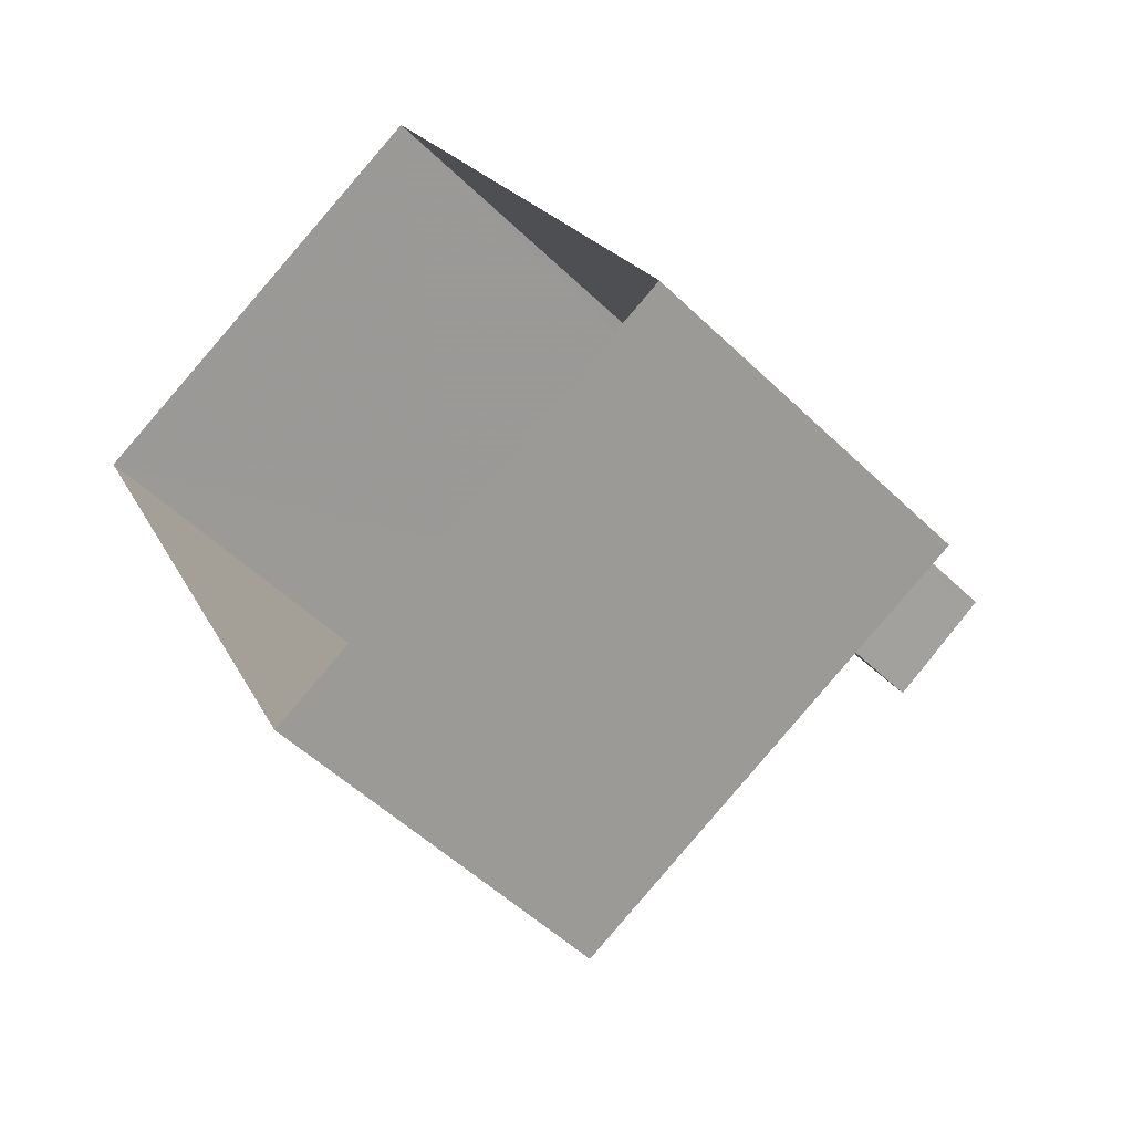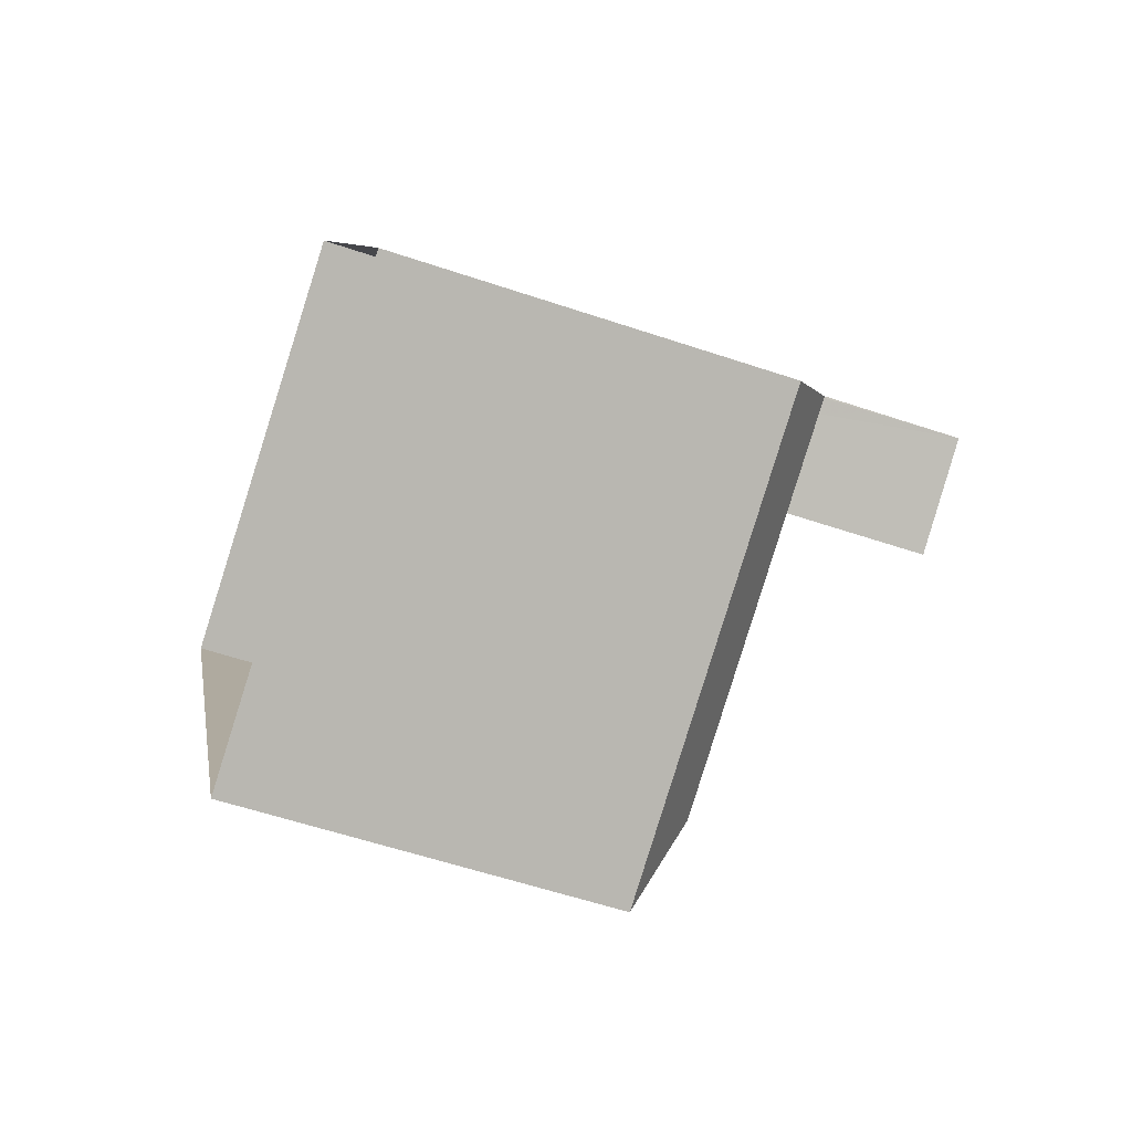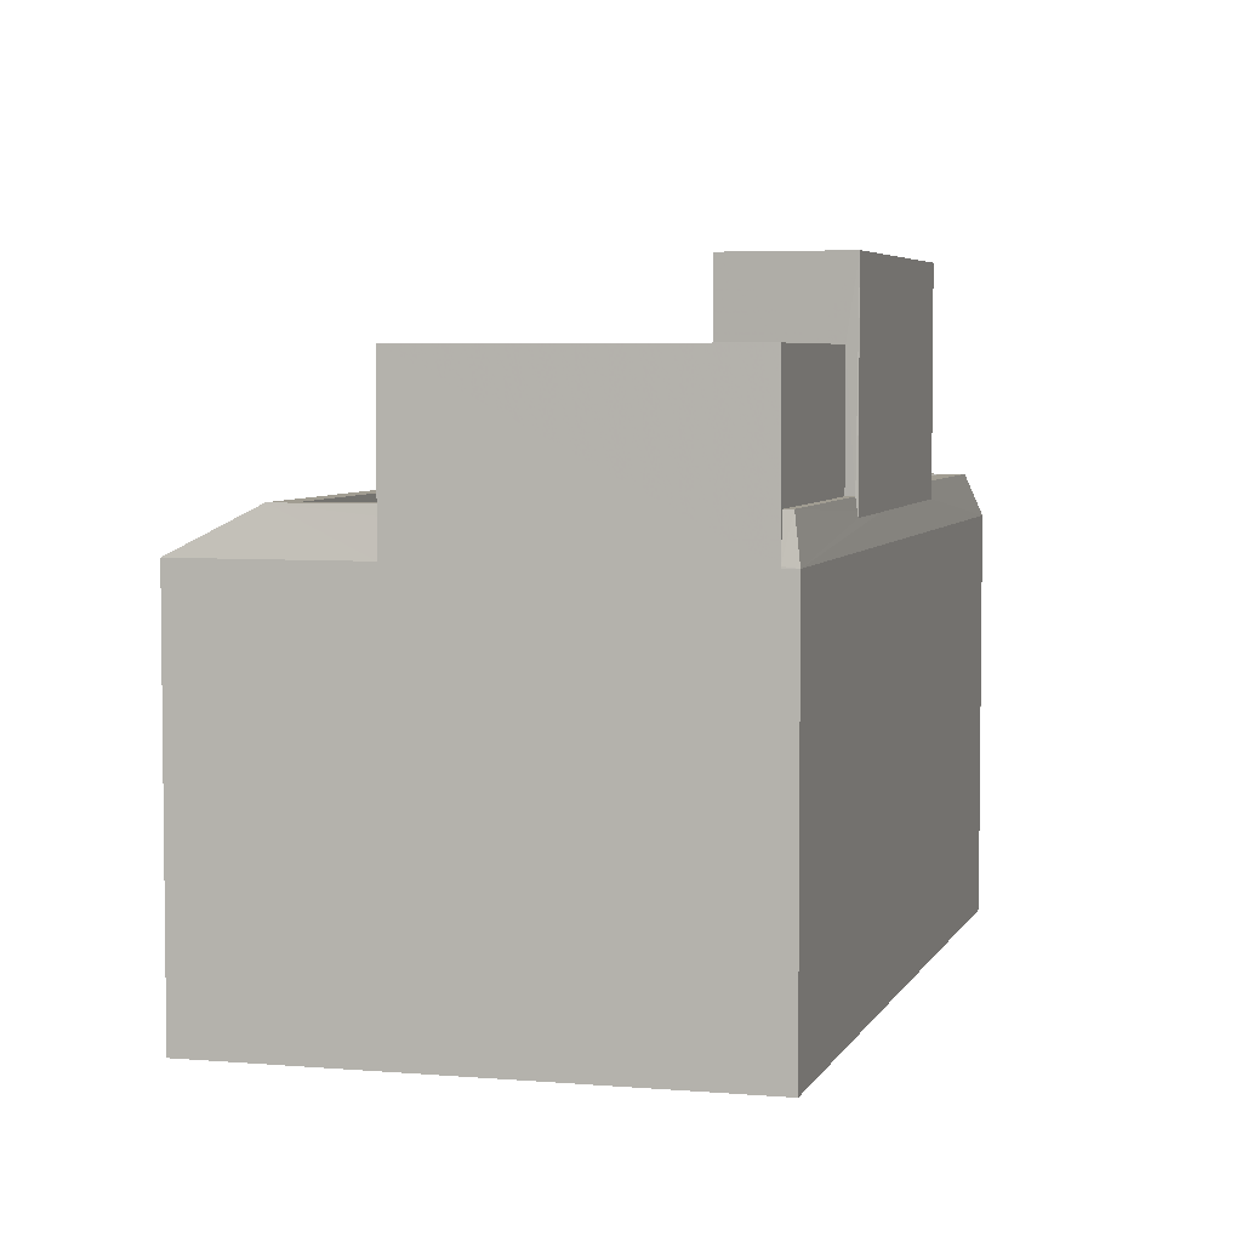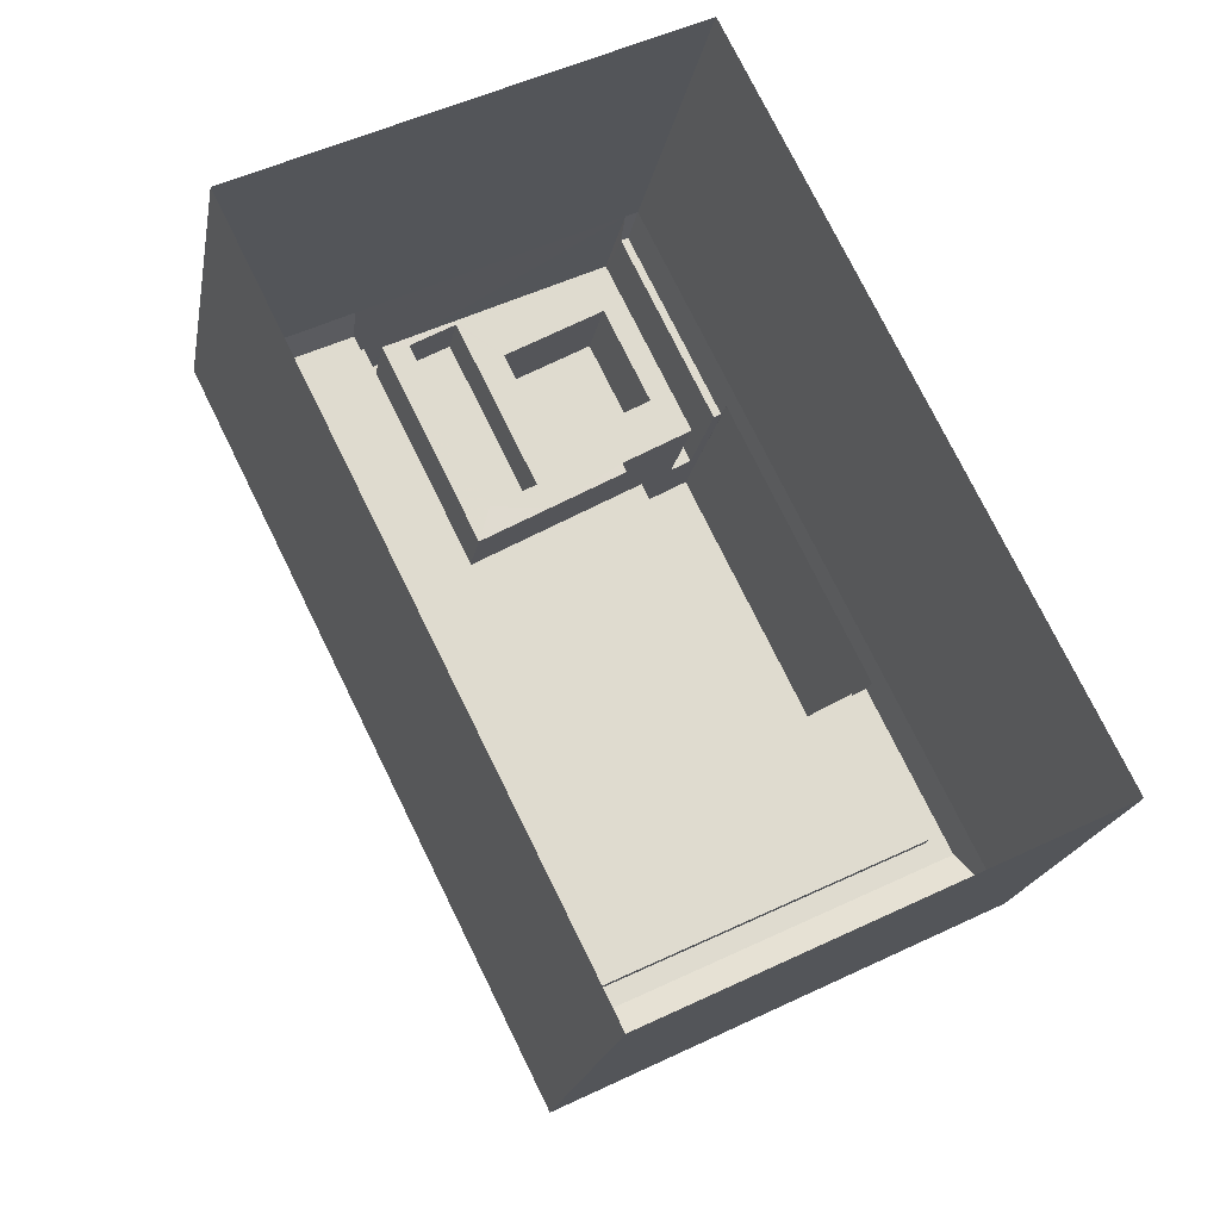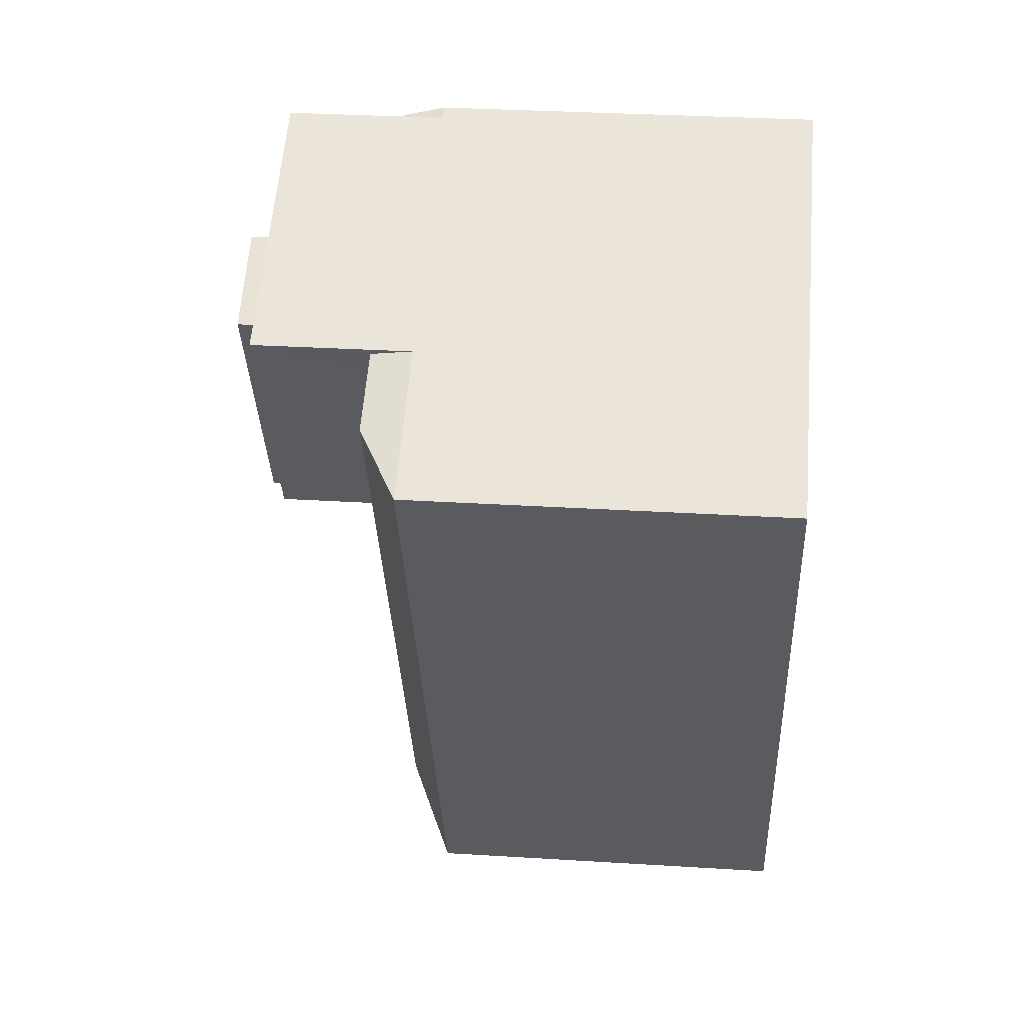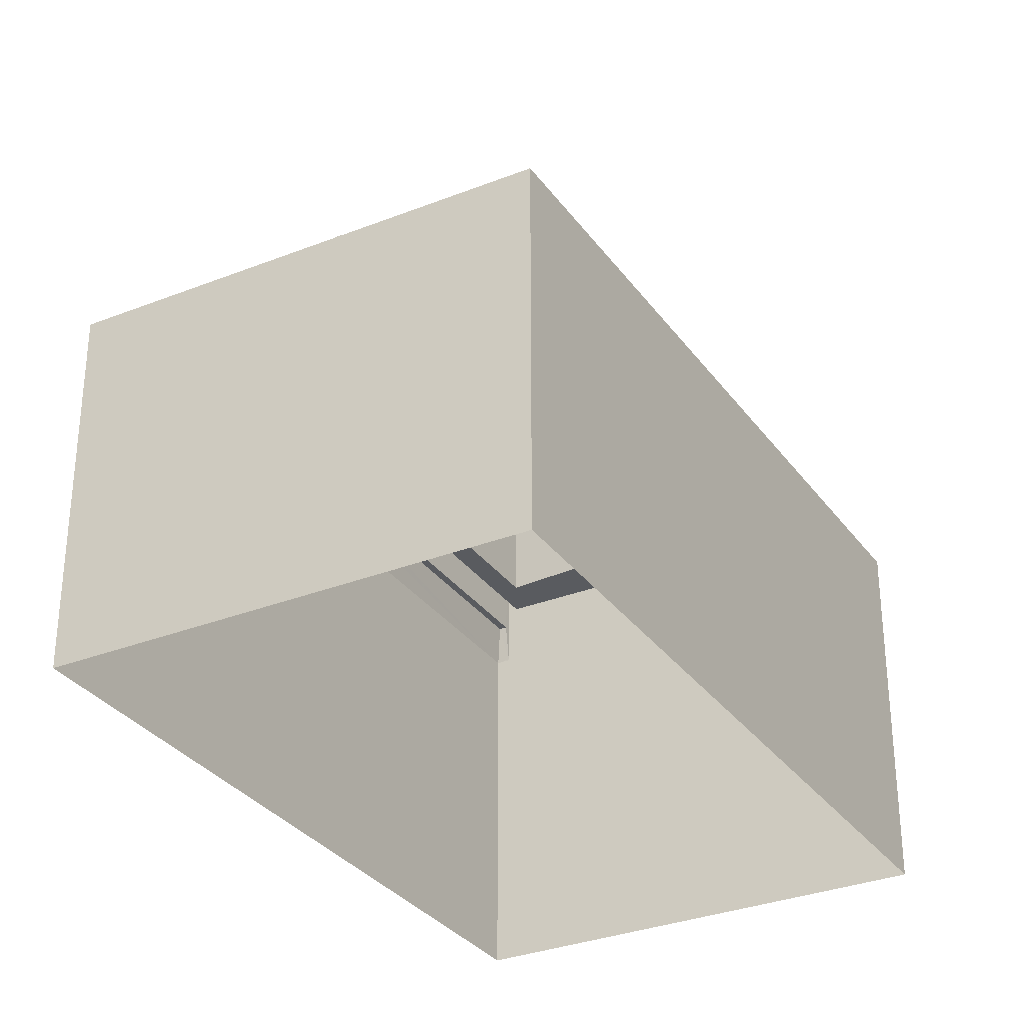
<metadata>
{"format":"obj","ext":"obj","renderer":"f3d","projection":"perspective","resolution":1024,"background":"white","views":[{"elev":-51.6,"azim":-136.3,"up":"+Y"},{"elev":-57.1,"azim":-109.4,"up":"+Y"},{"elev":4.8,"azim":169.3,"up":"+Z"},{"elev":-19.5,"azim":169.9,"up":"+Y"},{"elev":31.1,"azim":95.1,"up":"+Y"},{"elev":-32.0,"azim":3.2,"up":"+Z"}]}
</metadata>
<code>
v -1.182e+04 -3.736e+04 15.62
v -1.182e+04 -3.737e+04 15.62
v -1.183e+04 -3.737e+04 15.62
v -1.181e+04 -3.736e+04 15.62
v -1.182e+04 -3.736e+04 24.65
v -1.182e+04 -3.736e+04 24.65
v -1.182e+04 -3.736e+04 24.66
v -1.182e+04 -3.736e+04 24.66
v -1.182e+04 -3.736e+04 23.67
v -1.182e+04 -3.736e+04 23.67
v -1.182e+04 -3.736e+04 23.67
v -1.182e+04 -3.736e+04 23.67
v -1.182e+04 -3.736e+04 23.67
v -1.182e+04 -3.736e+04 23.67
v -1.182e+04 -3.736e+04 23.67
v -1.182e+04 -3.736e+04 23.67
v -1.182e+04 -3.736e+04 23.67
v -1.182e+04 -3.736e+04 23.67
v -1.182e+04 -3.736e+04 23.67
v -1.182e+04 -3.736e+04 23.67
v -1.182e+04 -3.736e+04 23.67
v -1.182e+04 -3.736e+04 23.67
v -1.182e+04 -3.736e+04 23.67
v -1.181e+04 -3.736e+04 23.67
v -1.182e+04 -3.736e+04 23.67
v -1.182e+04 -3.736e+04 23.67
v -1.182e+04 -3.736e+04 25.67
v -1.182e+04 -3.736e+04 25.67
v -1.182e+04 -3.736e+04 25.67
v -1.182e+04 -3.736e+04 25.67
v -1.182e+04 -3.736e+04 25.67
v -1.182e+04 -3.736e+04 25.67
v -1.182e+04 -3.736e+04 25.67
v -1.181e+04 -3.736e+04 25.67
v -1.182e+04 -3.736e+04 25.67
v -1.181e+04 -3.736e+04 25.67
v -1.182e+04 -3.736e+04 25.28
v -1.182e+04 -3.736e+04 25.28
v -1.182e+04 -3.736e+04 25.29
v -1.182e+04 -3.736e+04 25.28
v -1.182e+04 -3.736e+04 26.41
v -1.182e+04 -3.736e+04 26.41
v -1.182e+04 -3.737e+04 26.41
v -1.182e+04 -3.737e+04 26.41
v -1.182e+04 -3.736e+04 27.01
v -1.182e+04 -3.736e+04 27.01
v -1.182e+04 -3.737e+04 27.01
v -1.182e+04 -3.737e+04 27.01
v -1.182e+04 -3.737e+04 27.01
v -1.182e+04 -3.737e+04 27.01
v -1.182e+04 -3.736e+04 27.01
v -1.182e+04 -3.736e+04 27.01
v -1.182e+04 -3.737e+04 22.7
v -1.183e+04 -3.737e+04 23.48
v -1.183e+04 -3.737e+04 22.7
v -1.182e+04 -3.737e+04 23.48
v -1.182e+04 -3.736e+04 23.48
v -1.182e+04 -3.736e+04 22.7
v -1.182e+04 -3.736e+04 23.17
v -1.182e+04 -3.736e+04 23.27
v -1.182e+04 -3.736e+04 23.18
v -1.182e+04 -3.736e+04 23.48
v -1.182e+04 -3.737e+04 23.48
v -1.182e+04 -3.737e+04 23.19
v -1.182e+04 -3.736e+04 22.7
v -1.182e+04 -3.736e+04 22.73
v -1.181e+04 -3.736e+04 23.31
v -1.181e+04 -3.736e+04 23.48
v -1.181e+04 -3.736e+04 23.48
v -1.182e+04 -3.736e+04 23.48
v -1.181e+04 -3.736e+04 22.7
v -1.181e+04 -3.736e+04 22.7
v -1.182e+04 -3.737e+04 23.23
v -1.183e+04 -3.737e+04 23.23
v -1.182e+04 -3.737e+04 23.23
v -1.182e+04 -3.736e+04 23.23
v -1.182e+04 -3.736e+04 23.23
v -1.181e+04 -3.736e+04 23.23
v -1.181e+04 -3.736e+04 23.23
v -1.182e+04 -3.737e+04 23.23
v -1.182e+04 -3.736e+04 23.48
v -1.181e+04 -3.736e+04 23.48
v -1.183e+04 -3.737e+04 23.48
v -1.181e+04 -3.736e+04 23.48
v -1.182e+04 -3.737e+04 23.48
v -1.182e+04 -3.737e+04 23.48
f 1 2 3
f 1 4 2
f 5 6 7
f 8 5 7
f 9 10 11
f 12 13 14
f 15 9 11
f 9 16 17
f 13 18 14
f 12 14 19
f 14 15 19
f 20 16 9
f 20 15 14
f 15 20 9
f 11 21 15
f 22 12 19
f 23 21 11
f 24 22 21
f 22 24 12
f 24 21 23
f 16 25 26
f 26 17 16
f 18 13 25
f 18 25 16
f 27 28 29
f 30 31 32
f 32 31 33
f 28 34 29
f 35 27 29
f 33 36 34
f 36 33 31
f 29 34 36
f 37 38 39
f 37 40 38
f 41 42 43
f 44 41 43
f 45 46 47
f 48 45 47
f 47 49 50
f 51 46 45
f 51 50 49
f 47 50 48
f 52 51 45
f 50 51 52
f 53 54 55
f 56 54 53
f 57 58 59
f 57 59 60
f 58 55 61
f 61 59 58
f 60 62 57
f 63 64 54
f 54 64 55
f 64 61 55
f 65 58 66
f 67 68 69
f 66 58 57
f 70 66 57
f 71 69 72
f 71 67 69
f 69 56 72
f 72 56 53
f 73 74 75
f 76 77 75
f 78 76 79
f 75 74 80
f 79 76 80
f 76 75 80
f 70 57 62
f 81 70 62
f 56 69 82
f 82 69 68
f 54 56 83
f 63 54 83
f 82 68 84
f 85 63 83
f 86 56 82
f 83 56 86
f 19 8 7
f 22 19 7
f 6 22 7
f 6 21 22
f 21 6 5
f 15 21 5
f 19 15 5
f 8 19 5
f 10 35 11
f 11 29 23
f 11 35 29
f 25 30 26
f 25 31 30
f 24 36 12
f 36 31 12
f 12 31 13
f 31 25 13
f 24 29 36
f 24 23 29
f 66 33 65
f 81 32 70
f 70 33 66
f 32 33 70
f 34 71 65
f 33 34 65
f 28 76 84
f 28 84 34
f 34 67 71
f 76 78 84
f 68 67 34
f 84 68 34
f 28 27 77
f 76 28 77
f 18 39 38
f 14 18 38
f 14 38 40
f 20 14 40
f 20 40 37
f 16 20 37
f 18 37 39
f 18 16 37
f 59 46 60
f 30 9 17
f 30 51 9
f 30 46 51
f 30 17 26
f 62 32 81
f 60 46 62
f 30 32 46
f 46 32 62
f 50 44 43
f 48 50 43
f 48 43 42
f 45 48 42
f 45 42 41
f 52 45 41
f 50 41 44
f 50 52 41
f 59 61 46
f 61 64 47
f 61 47 46
f 10 9 35
f 77 27 75
f 9 51 35
f 75 27 49
f 27 51 49
f 35 51 27
f 64 63 47
f 47 85 49
f 85 75 49
f 73 75 85
f 63 85 47
f 71 4 1
f 1 58 65
f 71 72 4
f 71 1 65
f 53 2 4
f 72 53 4
f 53 3 2
f 53 55 3
f 55 58 1
f 3 55 1
f 83 80 74
f 83 86 80
f 85 83 74
f 73 85 74
f 78 79 82
f 84 78 82
f 86 79 80
f 86 82 79

</code>
